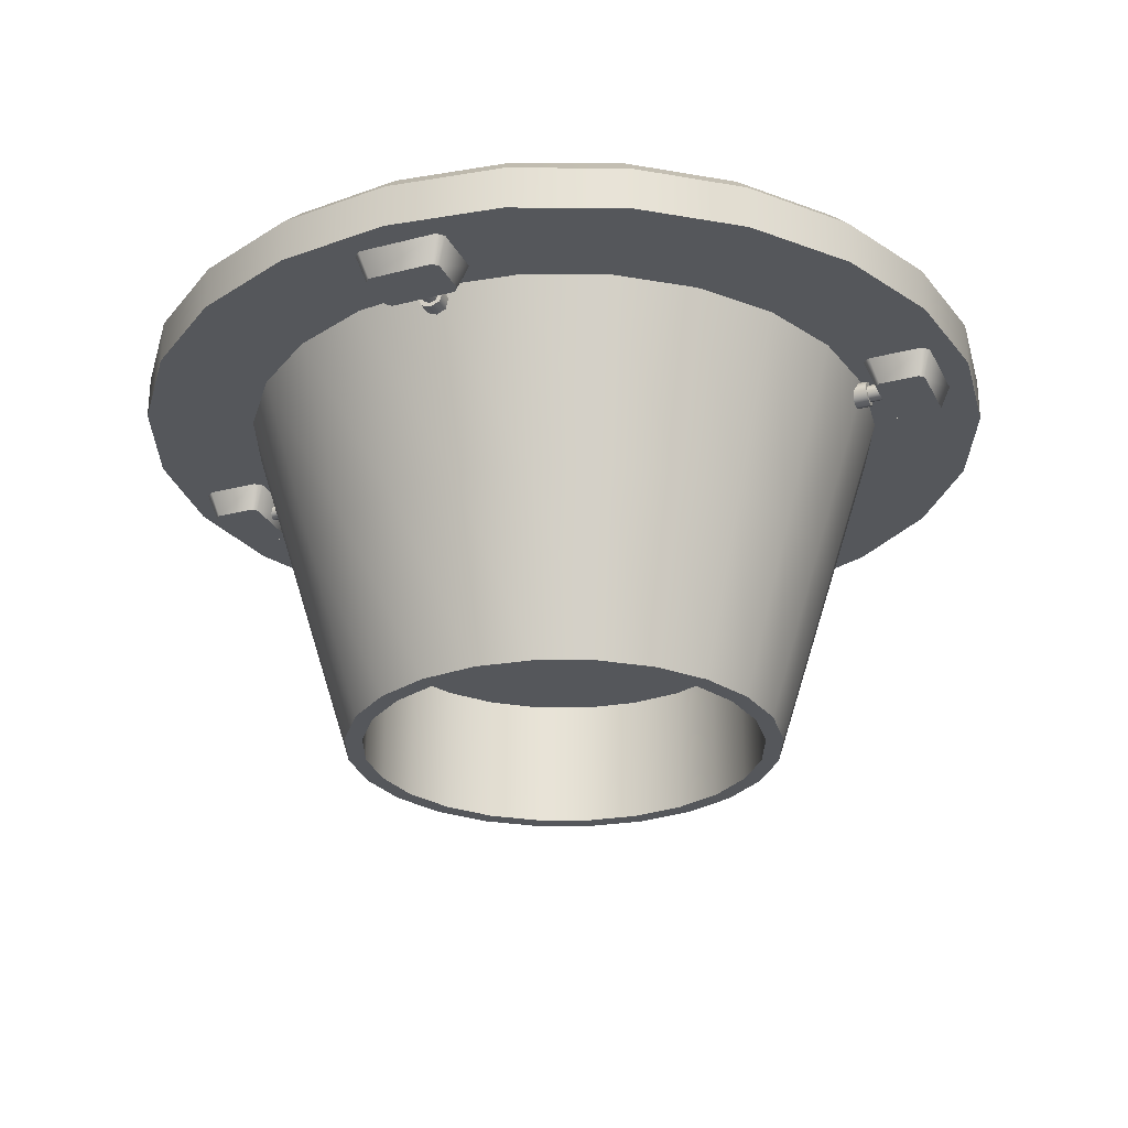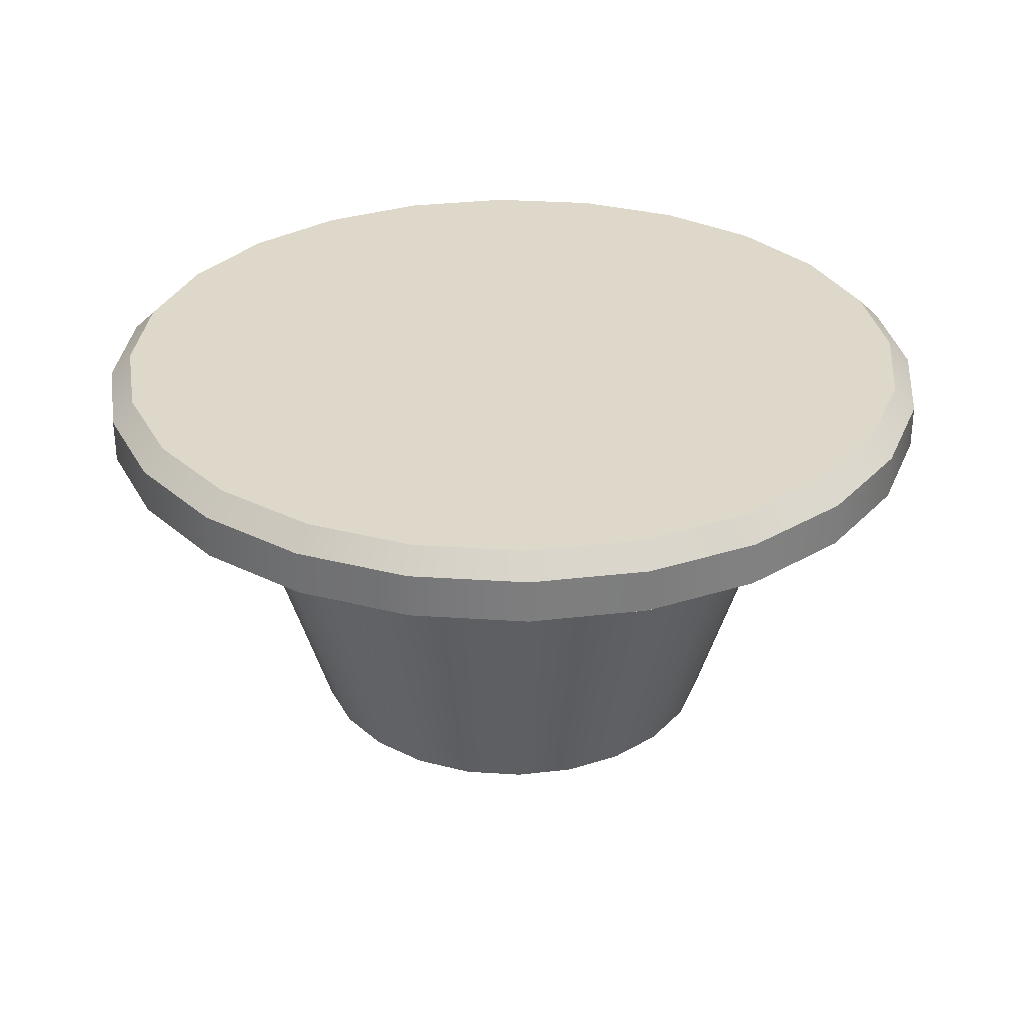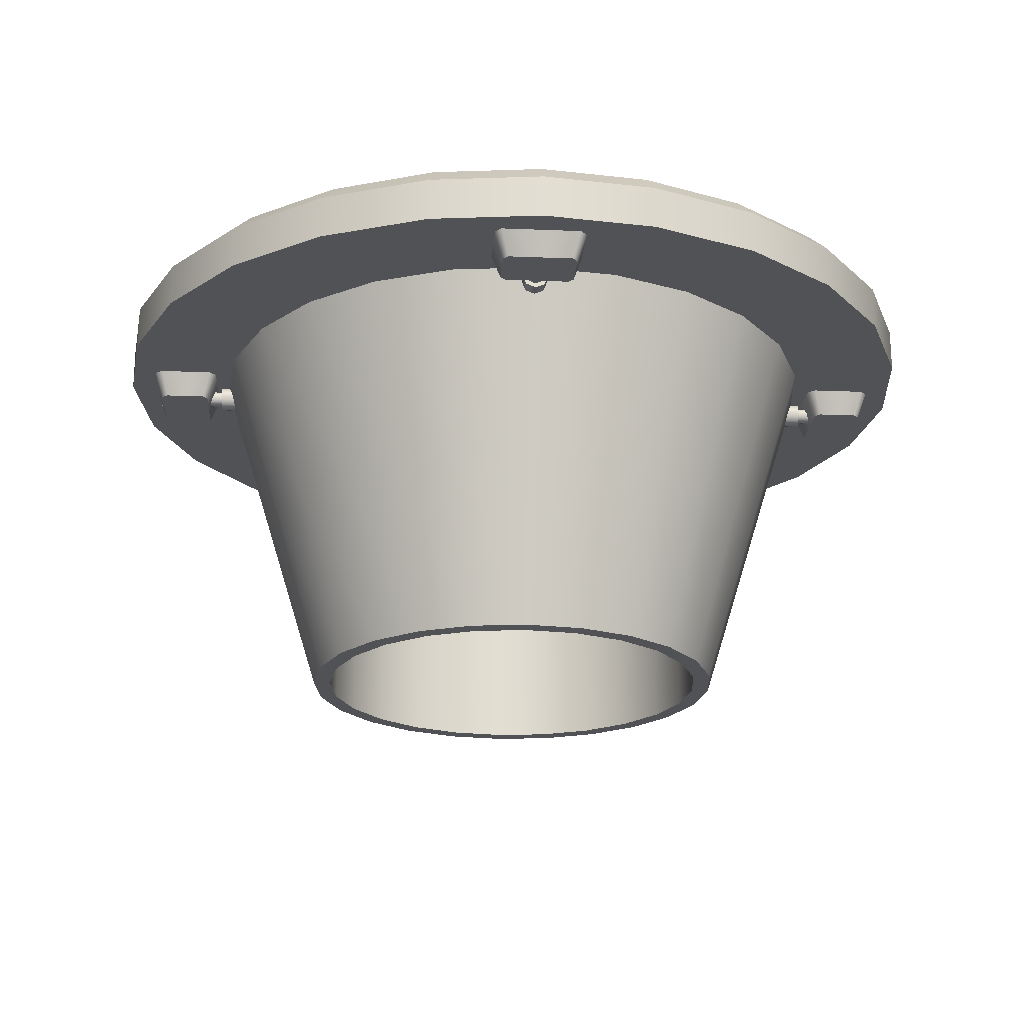
<metadata>
{"format":"obj","ext":"obj","renderer":"f3d","projection":"perspective","resolution":1024,"background":"white","views":[{"elev":-26.6,"azim":22.2,"up":"+Y"},{"elev":31.0,"azim":27.9,"up":"+Y"},{"elev":-21.2,"azim":85.9,"up":"+Y"}]}
</metadata>
<code>
o CLV_2_Engine_1
v 0.008839 0.4276 -0.4899
v 0.0125 0.4188 -0.4928
v 0.008839 0.4099 -0.4958
v -0.0125 0.4188 -0.4928
v -0.008839 0.4099 -0.4958
v -0.008839 0.4276 -0.4899
v -1.793e-07 0.4313 -0.4886
v -1.793e-07 0.4062 -0.497
v 0.008839 0.4276 -0.478
v 0.0125 0.4188 -0.478
v 0.008839 0.4099 -0.478
v -0.0125 0.4188 -0.478
v -0.008839 0.4099 -0.478
v -0.008839 0.4276 -0.478
v -1.793e-07 0.4313 -0.478
v -1.793e-07 0.4062 -0.478
v 0.01875 0.4188 -0.478
v 0.01326 0.432 -0.478
v -1.793e-07 0.4375 -0.478
v -0.01326 0.432 -0.478
v -0.01875 0.4188 -0.478
v -0.01326 0.4055 -0.478
v -1.793e-07 0.4 -0.478
v 0.01326 0.4055 -0.478
v 0.01326 0.4055 -0.457
v -1.793e-07 0.4 -0.457
v -1.793e-07 0.4375 -0.4688
v 0.01326 0.432 -0.4653
v 0.01875 0.4188 -0.4604
v -0.01326 0.432 -0.4653
v -0.01875 0.4188 -0.4604
v -0.01326 0.4055 -0.457
v -0.5066 0.4 -0.05312
v -0.5066 0.4 0.05313
v -0.5634 0.4 -0.05312
v -0.5634 0.4 0.05313
v -0.5709 0.4 -0.04604
v -0.5709 0.4 0.04604
v -0.4991 0.4 -0.04604
v -0.4991 0.4 0.04604
v -0.4866 0.4375 -0.05687
v -0.4968 0.4375 -0.06562
v -0.5732 0.4375 -0.06562
v -0.5834 0.4375 -0.05687
v -0.5834 0.4375 0.05688
v -0.5732 0.4375 0.06563
v -0.4968 0.4375 0.06563
v -0.4866 0.4375 0.05688
v 0.5066 0.4 0.05312
v 0.5066 0.4 -0.05313
v 0.5634 0.4 0.05312
v 0.5634 0.4 -0.05313
v 0.5709 0.4 0.04604
v 0.5709 0.4 -0.04604
v 0.4991 0.4 0.04604
v 0.4991 0.4 -0.04604
v 0.4866 0.4375 0.05687
v 0.4968 0.4375 0.06562
v 0.5732 0.4375 0.06562
v 0.5834 0.4375 0.05687
v 0.5834 0.4375 -0.05688
v 0.5732 0.4375 -0.06563
v 0.4968 0.4375 -0.06563
v 0.4866 0.4375 -0.05688
v -0.05313 0.4 0.5066
v 0.05312 0.4 0.5066
v -0.05313 0.4 0.5634
v 0.05312 0.4 0.5634
v -0.04604 0.4 0.5709
v 0.04604 0.4 0.5709
v -0.04604 0.4 0.4991
v 0.04604 0.4 0.4991
v -0.05688 0.4375 0.4866
v -0.06563 0.4375 0.4968
v -0.06563 0.4375 0.5732
v -0.05688 0.4375 0.5834
v 0.05687 0.4375 0.5834
v 0.06562 0.4375 0.5732
v 0.06562 0.4375 0.4968
v 0.05687 0.4375 0.4866
v 0.05312 0.4 -0.5066
v -0.05313 0.4 -0.5066
v 0.05312 0.4 -0.5634
v -0.05313 0.4 -0.5634
v 0.04604 0.4 -0.5709
v -0.04604 0.4 -0.5709
v 0.04604 0.4 -0.4991
v -0.04604 0.4 -0.4991
v 0.05687 0.4375 -0.4866
v 0.06562 0.4375 -0.4968
v 0.06562 0.4375 -0.5732
v 0.05687 0.4375 -0.5834
v -0.05688 0.4375 -0.5834
v -0.06563 0.4375 -0.5732
v -0.06563 0.4375 -0.4968
v -0.05688 0.4375 -0.4866
v 0.625 0.5 -1.258e-17
v 0.6037 0.5 0.1618
v 0.5413 0.5 0.3125
v 0.4419 0.5 0.4419
v 0.3125 0.5 0.5413
v 0.1618 0.5 0.6037
v -1.309e-07 0.5 0.625
v -0.1618 0.5 0.6037
v -0.3125 0.5 0.5413
v -0.4419 0.5 0.4419
v -0.5413 0.5 0.3125
v -0.6037 0.5 0.1618
v -0.625 0.5 6.396e-17
v -0.6037 0.5 -0.1618
v -0.5413 0.5 -0.3125
v -0.4419 0.5 -0.4419
v -0.3125 0.5 -0.5413
v -0.1618 0.5 -0.6037
v -1.309e-07 0.5 -0.625
v 0.1618 0.5 -0.6037
v 0.3125 0.5 -0.5413
v 0.4419 0.5 -0.4419
v 0.5413 0.5 -0.3125
v 0.6037 0.5 -0.1618
v 0.625 0.4375 -1.258e-17
v 0.6037 0.4375 0.1618
v 0.5413 0.4375 0.3125
v 0.4419 0.4375 0.4419
v 0.3125 0.4375 0.5413
v 0.1618 0.4375 0.6037
v -1.309e-07 0.4375 0.625
v -0.1618 0.4375 0.6037
v -0.3125 0.4375 0.5413
v -0.4419 0.4375 0.4419
v -0.5413 0.4375 0.3125
v -0.6037 0.4375 0.1618
v -0.625 0.4375 6.396e-17
v -0.6037 0.4375 -0.1618
v -0.5413 0.4375 -0.3125
v -0.4419 0.4375 -0.4419
v -0.3125 0.4375 -0.5413
v -0.1618 0.4375 -0.6037
v -1.309e-07 0.4375 -0.625
v 0.1618 0.4375 -0.6037
v 0.3125 0.4375 -0.5413
v 0.4419 0.4375 -0.4419
v 0.5413 0.4375 -0.3125
v 0.6037 0.4375 -0.1618
v 0.4687 0.4375 -1.127e-17
v 0.4528 0.4375 0.1213
v 0.4059 0.4375 0.2344
v 0.3315 0.4375 0.3315
v 0.2344 0.4375 0.4059
v 0.1213 0.4375 0.4528
v -1.309e-07 0.4375 0.4688
v -0.1213 0.4375 0.4528
v -0.2344 0.4375 0.4059
v -0.3315 0.4375 0.3315
v -0.4059 0.4375 0.2344
v -0.4528 0.4375 0.1213
v -0.4688 0.4375 4.613e-17
v -0.4528 0.4375 -0.1213
v -0.4059 0.4375 -0.2344
v -0.3315 0.4375 -0.3315
v -0.2344 0.4375 -0.4059
v -0.1213 0.4375 -0.4528
v -1.309e-07 0.4375 -0.4688
v 0.1213 0.4375 -0.4528
v 0.2344 0.4375 -0.4059
v 0.3315 0.4375 -0.3315
v 0.4059 0.4375 -0.2344
v 0.4528 0.4375 -0.1213
v 0.3019 -0.0625 -0.08088
v 0.3125 -0.0625 2.922e-16
v 0.3019 -0.0625 0.08088
v 0.2706 -0.0625 0.1562
v 0.221 -0.0625 0.221
v 0.1562 -0.0625 0.2706
v 0.08088 -0.0625 0.3019
v -1.309e-07 -0.0625 0.3125
v -0.08088 -0.0625 0.3019
v -0.1563 -0.0625 0.2706
v -0.221 -0.0625 0.221
v -0.2706 -0.0625 0.1562
v -0.3019 -0.0625 0.08088
v -0.3125 -0.0625 3.305e-16
v -0.3019 -0.0625 -0.08088
v -0.2706 -0.0625 -0.1562
v -0.221 -0.0625 -0.221
v -0.1563 -0.0625 -0.2706
v -0.08088 -0.0625 -0.3019
v -1.309e-07 -0.0625 -0.3125
v 0.08088 -0.0625 -0.3019
v 0.1562 -0.0625 -0.2706
v 0.221 -0.0625 -0.221
v 0.2706 -0.0625 -0.1562
v 0.2777 -0.0625 -0.07441
v 0.2875 -0.0625 2.917e-16
v 0.2777 -0.0625 0.07441
v 0.249 -0.0625 0.1437
v 0.2033 -0.0625 0.2033
v 0.1437 -0.0625 0.249
v 0.07441 -0.0625 0.2777
v -1.309e-07 -0.0625 0.2875
v -0.07441 -0.0625 0.2777
v -0.1438 -0.0625 0.249
v -0.2033 -0.0625 0.2033
v -0.249 -0.0625 0.1437
v -0.2777 -0.0625 0.07441
v -0.2875 -0.0625 3.269e-16
v -0.2777 -0.0625 -0.07441
v -0.249 -0.0625 -0.1437
v -0.2033 -0.0625 -0.2033
v -0.1438 -0.0625 -0.249
v -0.07441 -0.0625 -0.2777
v -1.309e-07 -0.0625 -0.2875
v 0.07441 -0.0625 -0.2777
v 0.1437 -0.0625 -0.249
v 0.2033 -0.0625 -0.2033
v 0.249 -0.0625 -0.1437
v 0.2777 0.125 -0.07441
v 0.2875 0.125 3.674e-16
v 0.2777 0.125 0.07441
v 0.249 0.125 0.1437
v 0.2033 0.125 0.2033
v 0.1437 0.125 0.249
v 0.07441 0.125 0.2777
v -1.309e-07 0.125 0.2875
v -0.07441 0.125 0.2777
v -0.1438 0.125 0.249
v -0.2033 0.125 0.2033
v -0.249 0.125 0.1437
v -0.2777 0.125 0.07441
v -0.2875 0.125 4.026e-16
v -0.2777 0.125 -0.07441
v -0.249 0.125 -0.1437
v -0.2033 0.125 -0.2033
v -0.1438 0.125 -0.249
v -0.07441 0.125 -0.2777
v -1.309e-07 0.125 -0.2875
v 0.07441 0.125 -0.2777
v 0.1437 0.125 -0.249
v 0.2033 0.125 -0.2033
v 0.249 0.125 -0.1437
v -1.309e-07 0.125 3.499e-16
v -0.4899 0.4276 -0.008839
v -0.4928 0.4188 -0.0125
v -0.4958 0.4099 -0.008839
v -0.4928 0.4188 0.0125
v -0.4958 0.4099 0.008839
v -0.4899 0.4276 0.008839
v -0.4886 0.4313 4.841e-08
v -0.497 0.4062 4.841e-08
v -0.478 0.4276 -0.008839
v -0.478 0.4188 -0.0125
v -0.478 0.4099 -0.008839
v -0.478 0.4188 0.0125
v -0.478 0.4099 0.008839
v -0.478 0.4276 0.008839
v -0.478 0.4313 4.841e-08
v -0.478 0.4062 4.841e-08
v -0.478 0.4188 -0.01875
v -0.478 0.432 -0.01326
v -0.478 0.4375 4.841e-08
v -0.478 0.432 0.01326
v -0.478 0.4188 0.01875
v -0.478 0.4055 0.01326
v -0.478 0.4 4.841e-08
v -0.478 0.4055 -0.01326
v -0.457 0.4055 -0.01326
v -0.457 0.4 4.841e-08
v -0.4688 0.4375 4.841e-08
v -0.4653 0.432 -0.01326
v -0.4604 0.4188 -0.01875
v -0.4653 0.432 0.01326
v -0.4604 0.4188 0.01875
v -0.457 0.4055 0.01326
v 0.4899 0.4276 0.008839
v 0.4928 0.4188 0.0125
v 0.4958 0.4099 0.008839
v 0.4928 0.4188 -0.0125
v 0.4958 0.4099 -0.008839
v 0.4899 0.4276 -0.008839
v 0.4886 0.4313 -4.841e-08
v 0.497 0.4062 -4.841e-08
v 0.478 0.4276 0.008839
v 0.478 0.4188 0.0125
v 0.478 0.4099 0.008839
v 0.478 0.4188 -0.0125
v 0.478 0.4099 -0.008839
v 0.478 0.4276 -0.008839
v 0.478 0.4313 -4.841e-08
v 0.478 0.4062 -4.841e-08
v 0.478 0.4188 0.01875
v 0.478 0.432 0.01326
v 0.478 0.4375 -4.841e-08
v 0.478 0.432 -0.01326
v 0.478 0.4188 -0.01875
v 0.478 0.4055 -0.01326
v 0.478 0.4 -4.841e-08
v 0.478 0.4055 0.01326
v 0.457 0.4055 0.01326
v 0.457 0.4 -4.841e-08
v 0.4687 0.4375 -4.841e-08
v 0.4653 0.432 0.01326
v 0.4604 0.4188 0.01875
v 0.4653 0.432 -0.01326
v 0.4604 0.4188 -0.01875
v 0.457 0.4055 -0.01326
v -0.008839 0.4276 0.4899
v -0.0125 0.4188 0.4928
v -0.008839 0.4099 0.4958
v 0.0125 0.4188 0.4928
v 0.008839 0.4099 0.4958
v 0.008839 0.4276 0.4899
v -8.247e-08 0.4313 0.4886
v -8.247e-08 0.4062 0.497
v -0.008839 0.4276 0.478
v -0.0125 0.4188 0.478
v -0.008839 0.4099 0.478
v 0.0125 0.4188 0.478
v 0.008839 0.4099 0.478
v 0.008839 0.4276 0.478
v -8.247e-08 0.4313 0.478
v -8.247e-08 0.4062 0.478
v -0.01875 0.4188 0.478
v -0.01326 0.432 0.478
v -8.247e-08 0.4375 0.478
v 0.01326 0.432 0.478
v 0.01875 0.4188 0.478
v 0.01326 0.4055 0.478
v -8.247e-08 0.4 0.478
v -0.01326 0.4055 0.478
v -0.01326 0.4055 0.457
v -8.247e-08 0.4 0.457
v -8.247e-08 0.4375 0.4688
v -0.01326 0.432 0.4653
v -0.01875 0.4188 0.4604
v 0.01326 0.432 0.4653
v 0.01875 0.4188 0.4604
v 0.01326 0.4055 0.457
v 0.1375 0.125 5.26e-16
v 0.127 0.125 0.05262
v 0.09723 0.125 0.09723
v 0.05262 0.125 0.127
v -1.309e-07 0.125 0.1375
v -0.05262 0.125 0.127
v -0.09723 0.125 0.09723
v -0.127 0.125 0.05262
v -0.1375 0.125 2.681e-16
v -0.127 0.125 -0.05262
v -0.09723 0.125 -0.09723
v -0.05262 0.125 -0.127
v -1.309e-07 0.125 -0.1375
v 0.05262 0.125 -0.127
v 0.09723 0.125 -0.09723
v 0.127 0.125 -0.05262
v 0.125 0.1 4.454e-16
v 0.1155 0.1 0.04784
v 0.08839 0.1 0.08839
v 0.04784 0.1 0.1155
v -1.309e-07 0.1 0.125
v -0.04784 0.1 0.1155
v -0.08839 0.1 0.08839
v -0.1155 0.1 0.04784
v -0.125 0.1 2.109e-16
v -0.1155 0.1 -0.04784
v -0.08839 0.1 -0.08839
v -0.04784 0.1 -0.1155
v -1.309e-07 0.1 -0.125
v 0.04784 0.1 -0.1155
v 0.08839 0.1 -0.08839
v 0.1155 0.1 -0.04784
v 0.3773 0.1875 -0.1011
v 0.3383 0.1875 -0.1953
v 0.2762 0.1875 -0.2762
v 0.1953 0.1875 -0.3383
v 0.1011 0.1875 -0.3773
v -1.309e-07 0.1875 -0.3906
v -0.1011 0.1875 -0.3773
v -0.1953 0.1875 -0.3383
v -0.2762 0.1875 -0.2762
v -0.3383 0.1875 -0.1953
v -0.3773 0.1875 -0.1011
v -0.3906 0.1875 1.883e-16
v -0.3773 0.1875 0.1011
v -0.3383 0.1875 0.1953
v -0.2762 0.1875 0.2762
v -0.1953 0.1875 0.3383
v -0.1011 0.1875 0.3773
v -1.309e-07 0.1875 0.3906
v 0.1011 0.1875 0.3773
v 0.1953 0.1875 0.3383
v 0.2762 0.1875 0.2762
v 0.3383 0.1875 0.1953
v 0.3773 0.1875 0.1011
v 0.3906 0.1875 1.405e-16
v 0.5735 0.53 0.1537
v 0.5937 0.53 -9.491e-18
v 0.5735 0.53 -0.1537
v 0.5142 0.53 -0.2969
v 0.4198 0.53 -0.4198
v 0.2969 0.53 -0.5142
v 0.1537 0.53 -0.5735
v -1.309e-07 0.53 -0.5938
v -0.1537 0.53 -0.5735
v -0.2969 0.53 -0.5142
v -0.4198 0.53 -0.4198
v -0.5142 0.53 -0.2969
v -0.5735 0.53 -0.1537
v -0.5938 0.53 6.322e-17
v -0.5735 0.53 0.1537
v -0.5142 0.53 0.2969
v -0.4198 0.53 0.4198
v -0.2969 0.53 0.5142
v -0.1537 0.53 0.5735
v -1.309e-07 0.53 0.5938
v 0.1537 0.53 0.5735
v 0.2969 0.53 0.5142
v 0.4198 0.53 0.4198
v 0.5142 0.53 0.2969
v -1.309e-07 0.53 -1.124e-17
g CLV_2_Engine_1_CLV_2_Engine_1_auv
f 1 9 10 2
f 2 10 11 3
f 3 11 16 8
f 4 12 14 6
f 5 13 12 4
f 6 14 15 7
f 7 15 9 1
f 8 16 13 5
f 17 29 25 24
f 18 28 29 17
f 19 27 28 18
f 20 30 27 19
f 21 31 30 20
f 22 32 31 21
f 23 26 32 22
f 24 25 26 23
f 39 40 34 36 38 37 35 33
f 55 56 50 52 54 53 51 49
f 71 72 66 68 70 69 67 65
f 87 88 82 84 86 85 83 81
f 97 121 144 120
f 98 122 121 97
f 99 123 122 98
f 100 124 123 99
f 101 125 124 100
f 102 126 125 101
f 103 127 126 102
f 104 128 127 103
f 105 129 128 104
f 106 130 129 105
f 107 131 130 106
f 108 132 131 107
f 109 133 132 108
f 110 134 133 109
f 111 135 134 110
f 112 136 135 111
f 113 137 136 112
f 114 138 137 113
f 115 139 138 114
f 116 140 139 115
f 117 141 140 116
f 118 142 141 117
f 119 143 142 118
f 120 144 143 119
f 145 393 370 168
f 146 392 393 145
f 147 391 392 146
f 148 390 391 147
f 149 389 390 148
f 150 388 389 149
f 151 387 388 150
f 152 386 387 151
f 153 385 386 152
f 154 384 385 153
f 155 383 384 154
f 156 382 383 155
f 157 381 382 156
f 158 380 381 157
f 159 379 380 158
f 160 378 379 159
f 161 377 378 160
f 162 376 377 161
f 163 375 376 162
f 164 374 375 163
f 165 373 374 164
f 166 372 373 165
f 167 371 372 166
f 168 370 371 167
f 169 370 393 170
f 170 393 392 171
f 171 392 391 172
f 172 391 390 173
f 173 390 389 174
f 174 389 388 175
f 175 388 387 176
f 176 387 386 177
f 177 386 385 178
f 178 385 384 179
f 179 384 383 180
f 180 383 382 181
f 181 382 381 182
f 182 381 380 183
f 183 380 379 184
f 184 379 378 185
f 185 378 377 186
f 186 377 376 187
f 187 376 375 188
f 188 375 374 189
f 189 374 373 190
f 190 373 372 191
f 191 372 371 192
f 192 371 370 169
f 193 217 240 216
f 194 218 217 193
f 195 219 218 194
f 196 220 219 195
f 197 221 220 196
f 198 222 221 197
f 199 223 222 198
f 200 224 223 199
f 201 225 224 200
f 202 226 225 201
f 203 227 226 202
f 204 228 227 203
f 205 229 228 204
f 206 230 229 205
f 207 231 230 206
f 208 232 231 207
f 209 233 232 208
f 210 234 233 209
f 211 235 234 210
f 212 236 235 211
f 213 237 236 212
f 214 238 237 213
f 215 239 238 214
f 216 240 239 215
f 242 250 251 243
f 243 251 252 244
f 244 252 257 249
f 245 253 255 247
f 246 254 253 245
f 247 255 256 248
f 248 256 250 242
f 249 257 254 246
f 258 270 266 265
f 259 269 270 258
f 260 268 269 259
f 261 271 268 260
f 262 272 271 261
f 263 273 272 262
f 264 267 273 263
f 265 266 267 264
f 274 282 283 275
f 275 283 284 276
f 276 284 289 281
f 277 285 287 279
f 278 286 285 277
f 279 287 288 280
f 280 288 282 274
f 281 289 286 278
f 290 302 298 297
f 291 301 302 290
f 292 300 301 291
f 293 303 300 292
f 294 304 303 293
f 295 305 304 294
f 296 299 305 295
f 297 298 299 296
f 314 323 322 315
f 315 322 329 316
f 316 329 328 321
f 317 326 325 319
f 318 327 326 317
f 319 325 324 320
f 320 324 323 314
f 321 328 327 318
f 355 356 357 358 359 360 361 362 363 364 365 366 367 368 369 354
f 394 418 417
f 395 418 394
f 396 418 395
f 397 418 396
f 398 418 397
f 399 418 398
f 400 418 399
f 401 418 400
f 402 418 401
f 403 418 402
f 404 418 403
f 405 418 404
f 406 418 405
f 407 418 406
f 408 418 407
f 409 418 408
f 410 418 409
f 411 418 410
f 412 418 411
f 413 418 412
f 414 418 413
f 415 418 414
f 416 418 415
f 417 418 416
f 9 18 17 10
f 10 17 24 11
f 11 24 23 16
f 12 21 20 14
f 13 22 21 12
f 14 20 19 15
f 15 19 18 9
f 16 23 22 13
f 33 35 43 42
f 34 40 48 47
f 35 37 44 43
f 37 38 45 44
f 41 48 40 39
f 42 41 39 33
f 46 45 38 36
f 47 46 36 34
f 49 51 59 58
f 50 56 64 63
f 51 53 60 59
f 53 54 61 60
f 57 64 56 55
f 58 57 55 49
f 62 61 54 52
f 63 62 52 50
f 65 67 75 74
f 66 72 80 79
f 67 69 76 75
f 69 70 77 76
f 73 80 72 71
f 74 73 71 65
f 78 77 70 68
f 79 78 68 66
f 81 83 91 90
f 82 88 96 95
f 83 85 92 91
f 85 86 93 92
f 89 96 88 87
f 90 89 87 81
f 94 93 86 84
f 95 94 84 82
f 97 395 394 98
f 98 394 417 99
f 99 417 416 100
f 100 416 415 101
f 101 415 414 102
f 102 414 413 103
f 103 413 412 104
f 104 412 411 105
f 105 411 410 106
f 106 410 409 107
f 107 409 408 108
f 108 408 407 109
f 109 407 406 110
f 110 406 405 111
f 111 405 404 112
f 112 404 403 113
f 113 403 402 114
f 114 402 401 115
f 115 401 400 116
f 116 400 399 117
f 117 399 398 118
f 118 398 397 119
f 119 397 396 120
f 120 396 395 97
f 121 145 168 144
f 122 146 145 121
f 123 147 146 122
f 124 148 147 123
f 125 149 148 124
f 126 150 149 125
f 127 151 150 126
f 128 152 151 127
f 129 153 152 128
f 130 154 153 129
f 131 155 154 130
f 132 156 155 131
f 133 157 156 132
f 134 158 157 133
f 135 159 158 134
f 136 160 159 135
f 137 161 160 136
f 138 162 161 137
f 139 163 162 138
f 140 164 163 139
f 141 165 164 140
f 142 166 165 141
f 143 167 166 142
f 144 168 167 143
f 169 193 216 192
f 170 194 193 169
f 171 195 194 170
f 172 196 195 171
f 173 197 196 172
f 174 198 197 173
f 175 199 198 174
f 176 200 199 175
f 177 201 200 176
f 178 202 201 177
f 179 203 202 178
f 180 204 203 179
f 181 205 204 180
f 182 206 205 181
f 183 207 206 182
f 184 208 207 183
f 185 209 208 184
f 186 210 209 185
f 187 211 210 186
f 188 212 211 187
f 189 213 212 188
f 190 214 213 189
f 191 215 214 190
f 192 216 215 191
f 217 241 240
f 218 241 217
f 219 241 218
f 220 241 219
f 221 241 220
f 222 241 221
f 223 241 222
f 224 241 223
f 225 241 224
f 226 241 225
f 227 241 226
f 228 241 227
f 229 241 228
f 230 241 229
f 231 241 230
f 232 241 231
f 233 241 232
f 234 241 233
f 235 241 234
f 236 241 235
f 237 241 236
f 238 241 237
f 239 241 238
f 240 241 239
f 250 259 258 251
f 251 258 265 252
f 252 265 264 257
f 253 262 261 255
f 254 263 262 253
f 255 261 260 256
f 256 260 259 250
f 257 264 263 254
f 282 291 290 283
f 283 290 297 284
f 284 297 296 289
f 285 294 293 287
f 286 295 294 285
f 287 293 292 288
f 288 292 291 282
f 289 296 295 286
f 306 314 315 307
f 307 315 316 308
f 308 316 321 313
f 309 317 319 311
f 310 318 317 309
f 311 319 320 312
f 312 320 314 306
f 313 321 318 310
f 322 334 330 329
f 323 333 334 322
f 324 332 333 323
f 325 335 332 324
f 326 336 335 325
f 327 337 336 326
f 328 331 337 327
f 329 330 331 328
f 338 354 369 353
f 339 355 354 338
f 340 356 355 339
f 341 357 356 340
f 342 358 357 341
f 343 359 358 342
f 344 360 359 343
f 345 361 360 344
f 346 362 361 345
f 347 363 362 346
f 348 364 363 347
f 349 365 364 348
f 350 366 365 349
f 351 367 366 350
f 352 368 367 351
f 353 369 368 352

</code>
